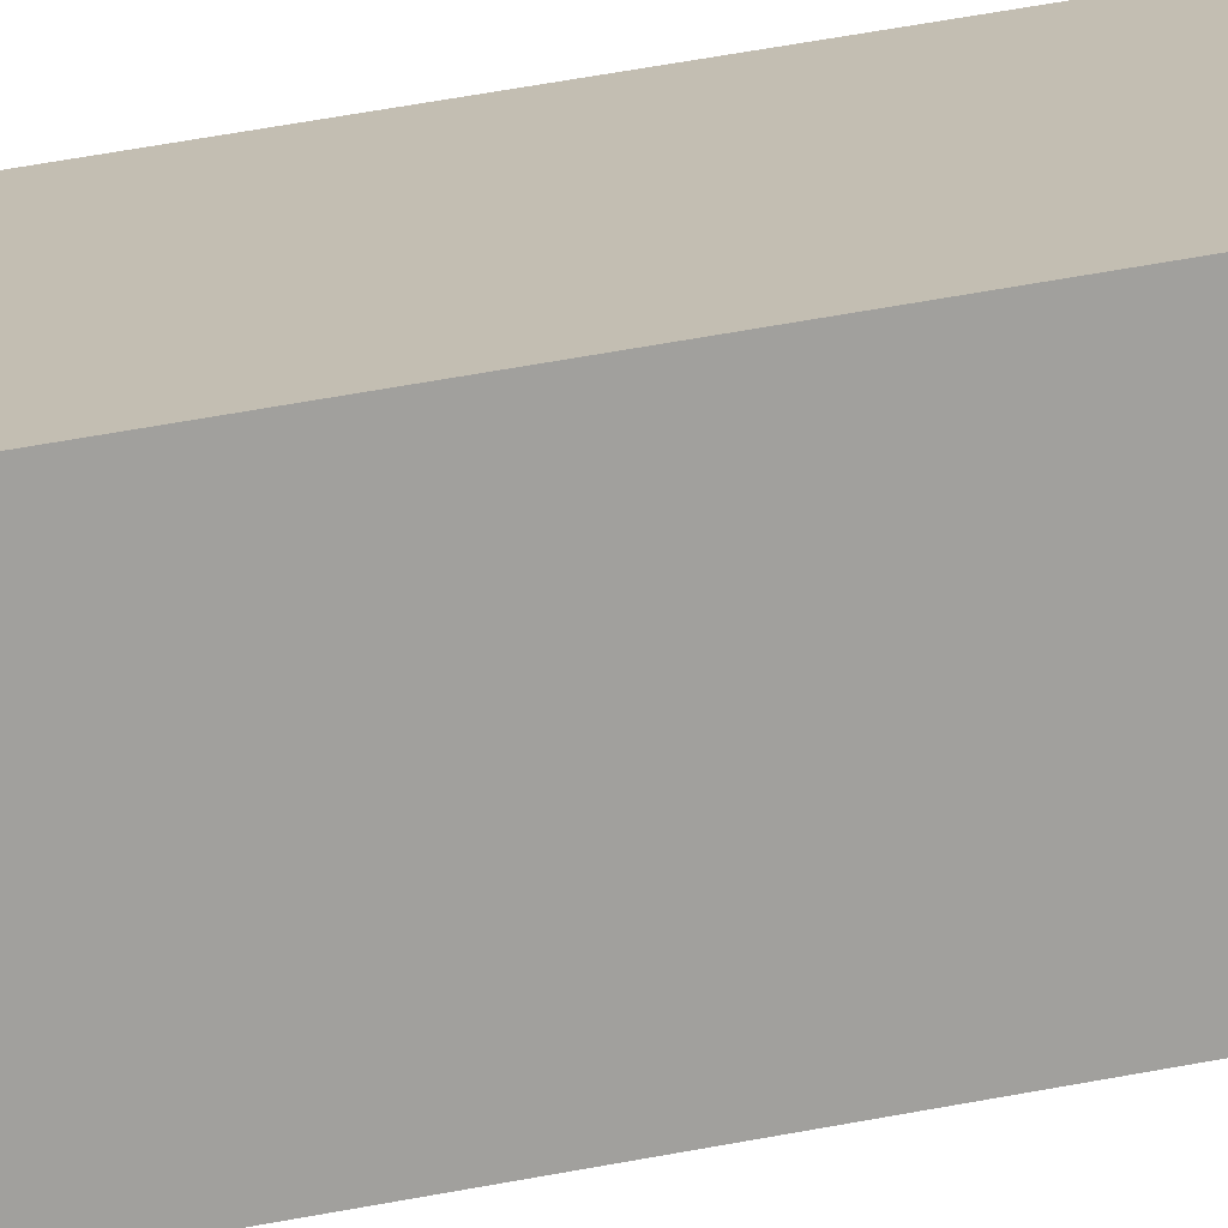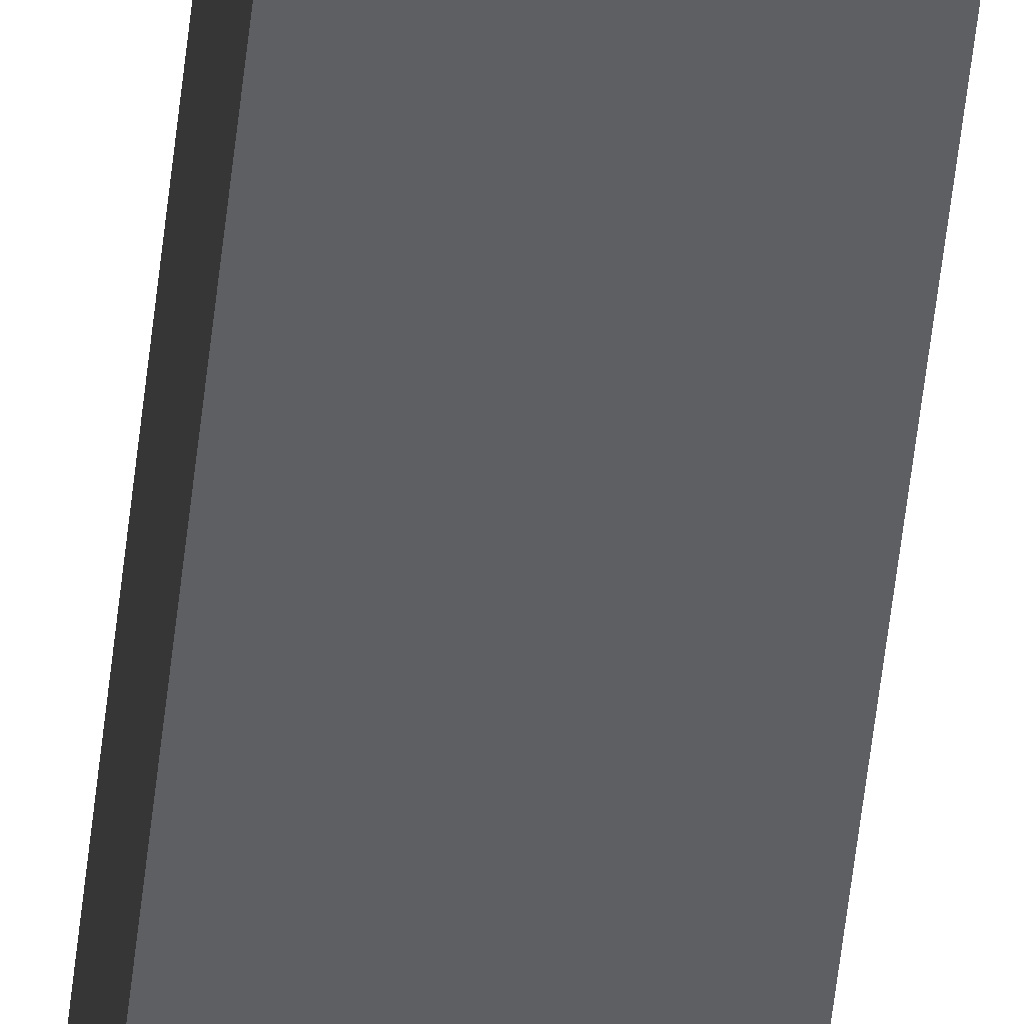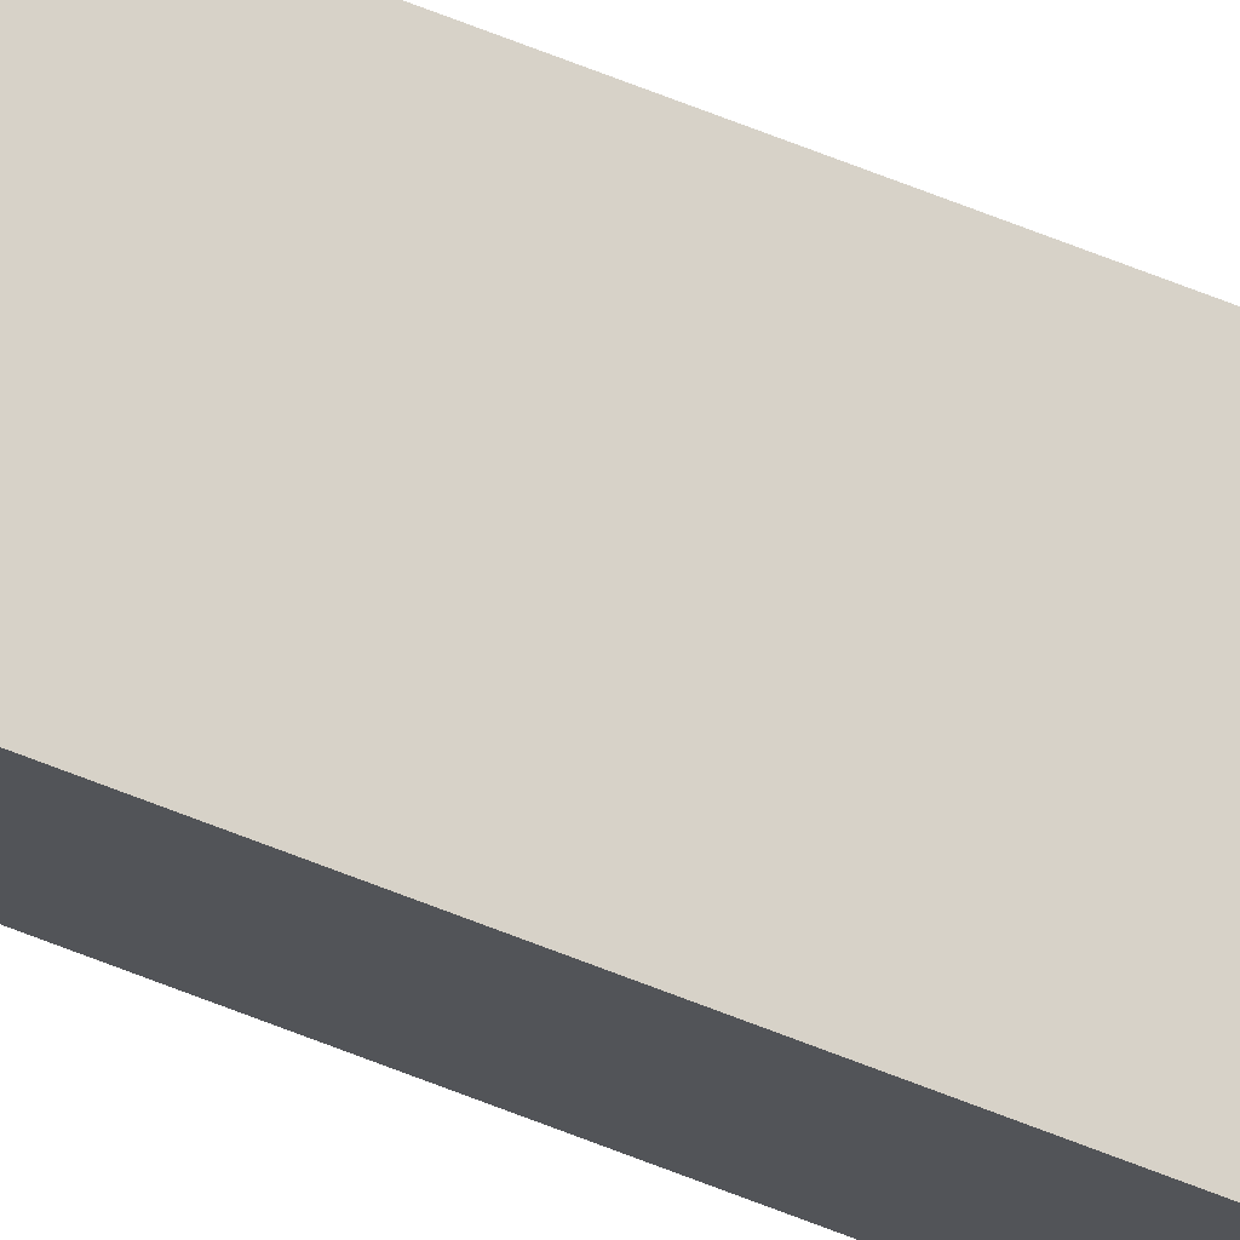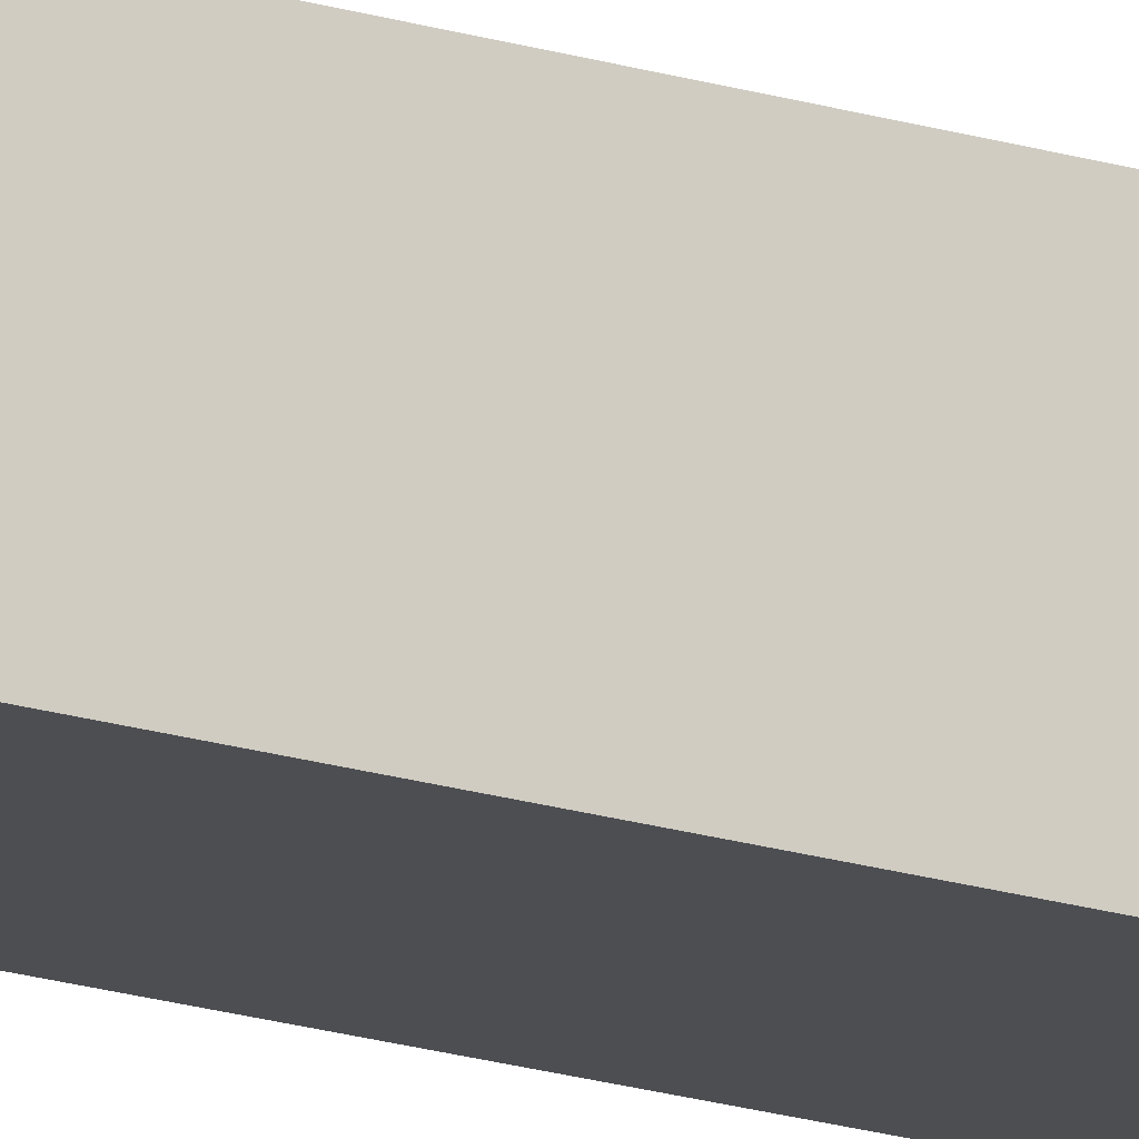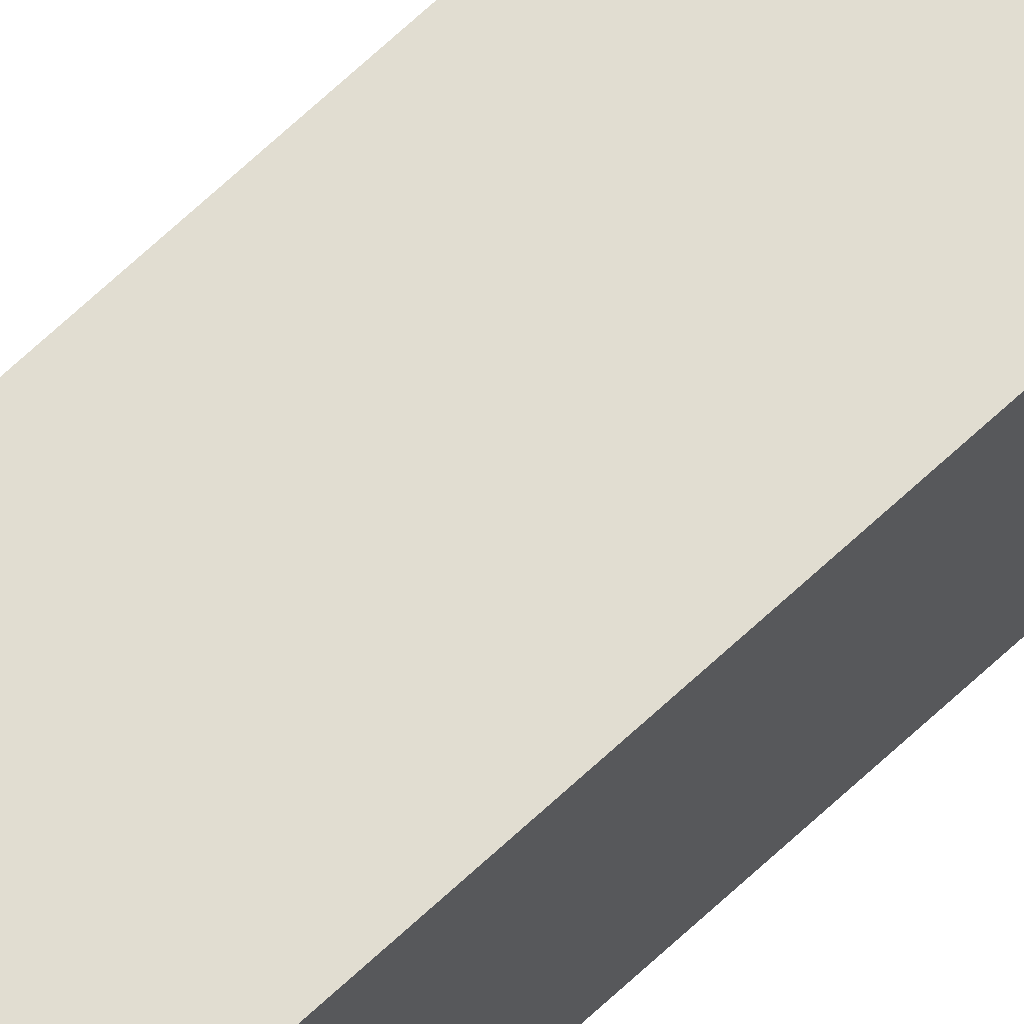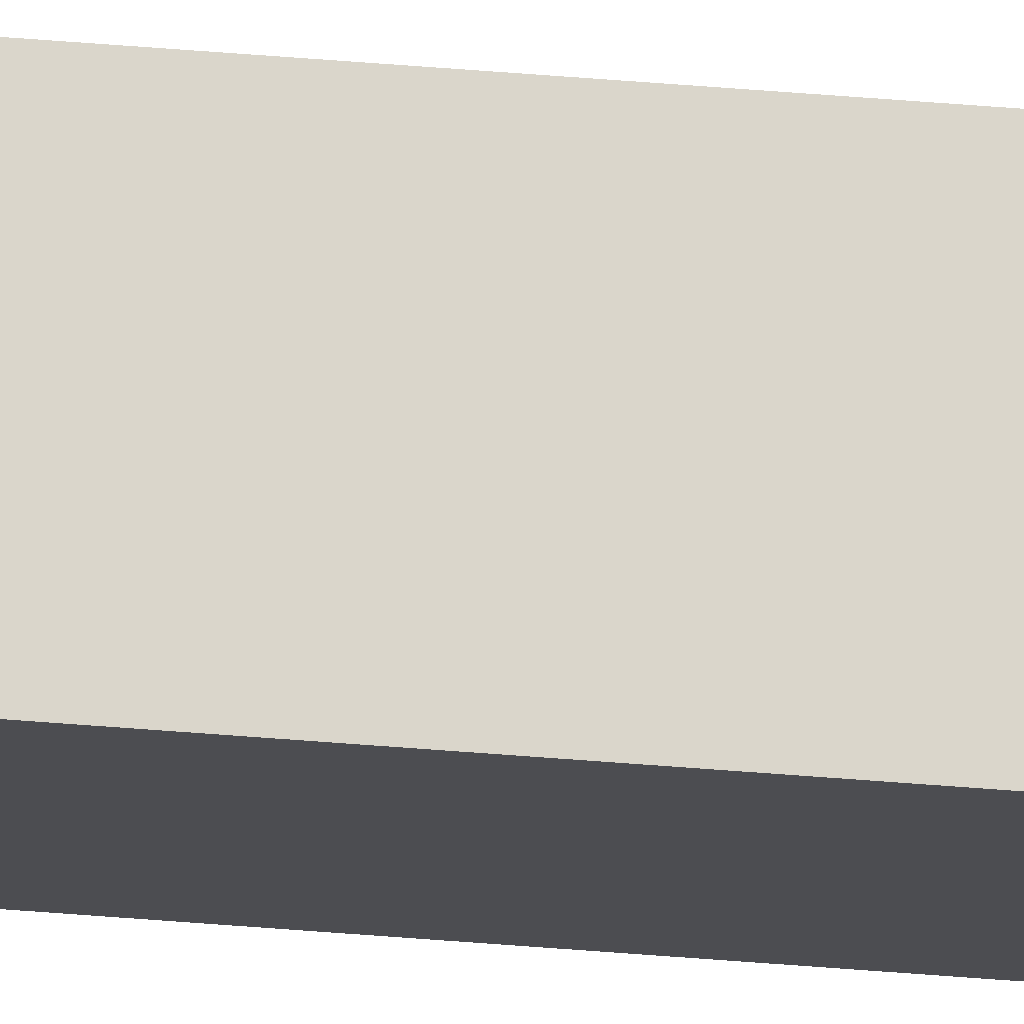
<metadata>
{"format":"obj","ext":"obj","renderer":"f3d","projection":"perspective","resolution":1024,"background":"white","views":[{"elev":17.3,"azim":60.9,"up":"+Z"},{"elev":-41.8,"azim":-5.1,"up":"+Z"},{"elev":77.4,"azim":110.6,"up":"+Z"},{"elev":-17.0,"azim":-123.4,"up":"+Z"},{"elev":68.8,"azim":47.0,"up":"+Z"},{"elev":73.8,"azim":-85.8,"up":"+Z"}]}
</metadata>
<code>
g pb_Mesh305570
v 0 -88 0
v -4 -88 0
v 7.154e-07 16 -1.192e-06
v -4 16 5.722e-06
v -4 -88 0
v -4 -88 -4
v -4 16 5.722e-06
v -4 16 -4
v -4 -88 -4
v 0 -88 -4
v -4 16 -4
v 1.431e-06 16 -4
v 0 -88 -4
v 0 -88 0
v 1.431e-06 16 -4
v 7.154e-07 16 -1.192e-06
v 7.154e-07 16 -1.192e-06
v -4 16 5.722e-06
v 1.431e-06 16 -4
v -4 16 -4
v 0 -88 -4
v -4 -88 -4
v 0 -88 0
v -4 -88 0
g pb_Mesh305570_0
g pb_Mesh305570_1
f 3 2 1
f 3 4 2
f 7 6 5
f 7 8 6
f 11 10 9
f 11 12 10
f 15 14 13
f 15 16 14
f 19 18 17
f 19 20 18
f 23 22 21
f 23 24 22

</code>
